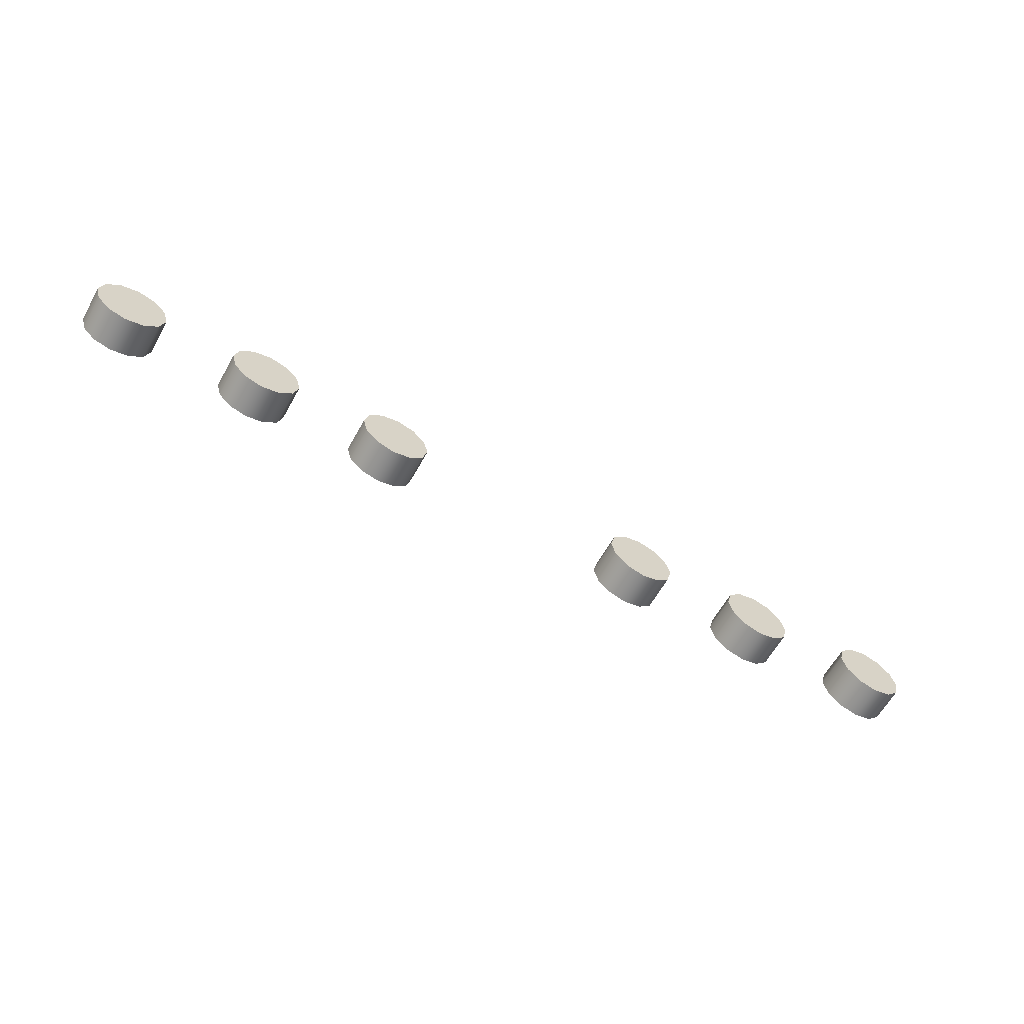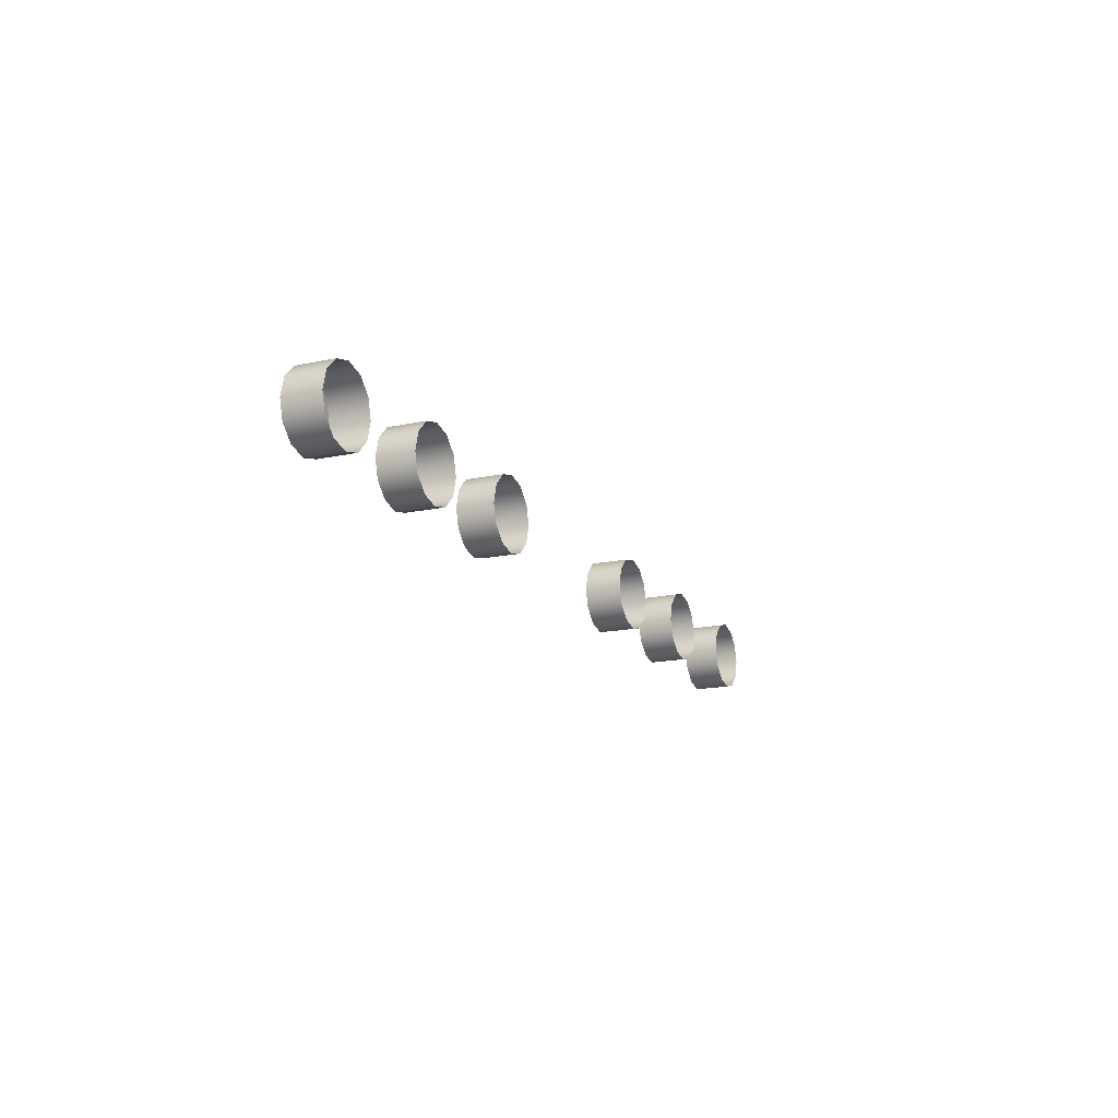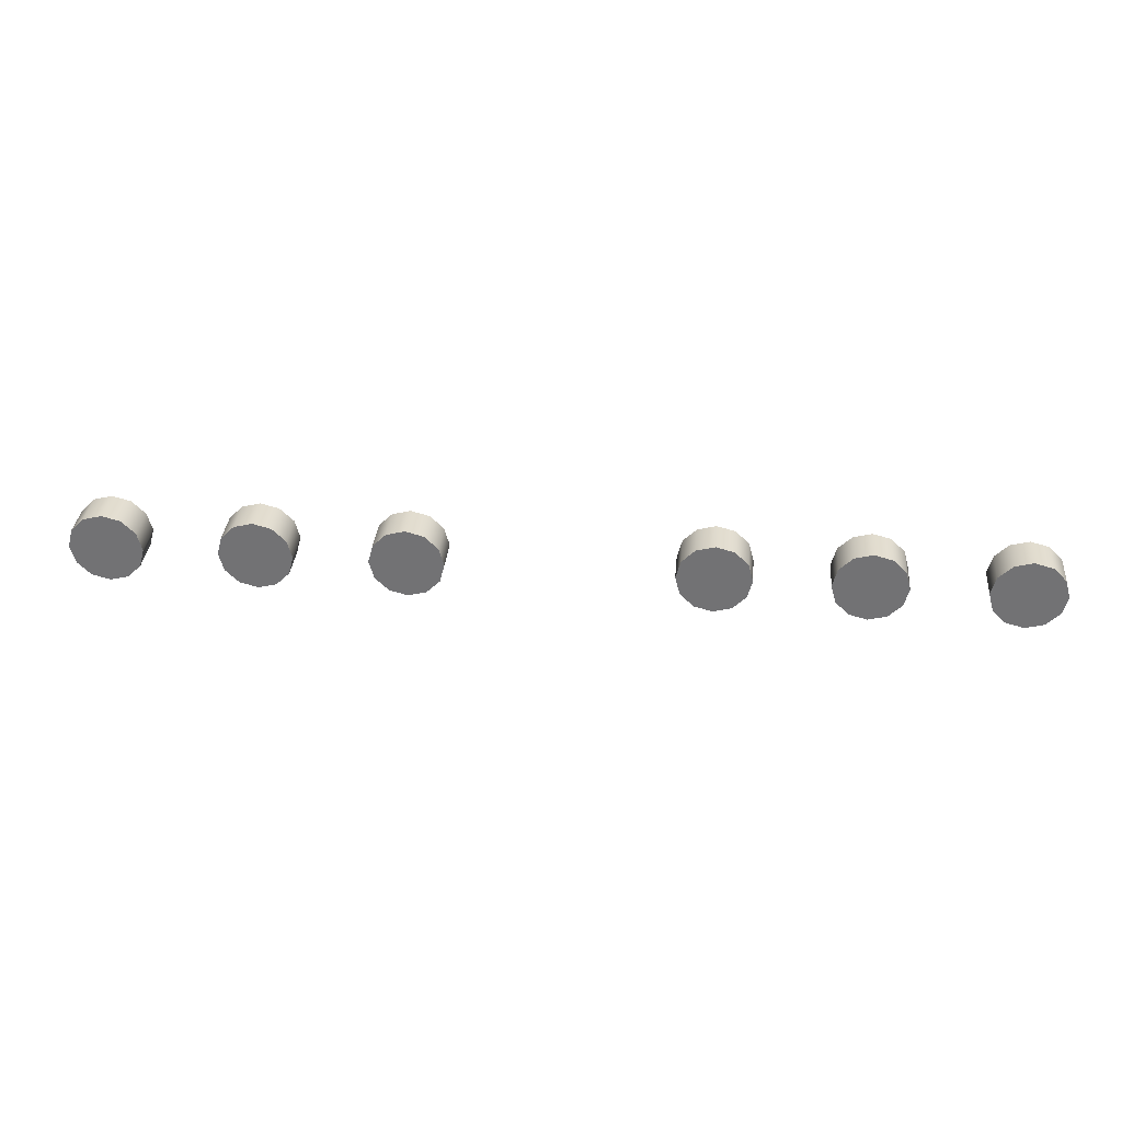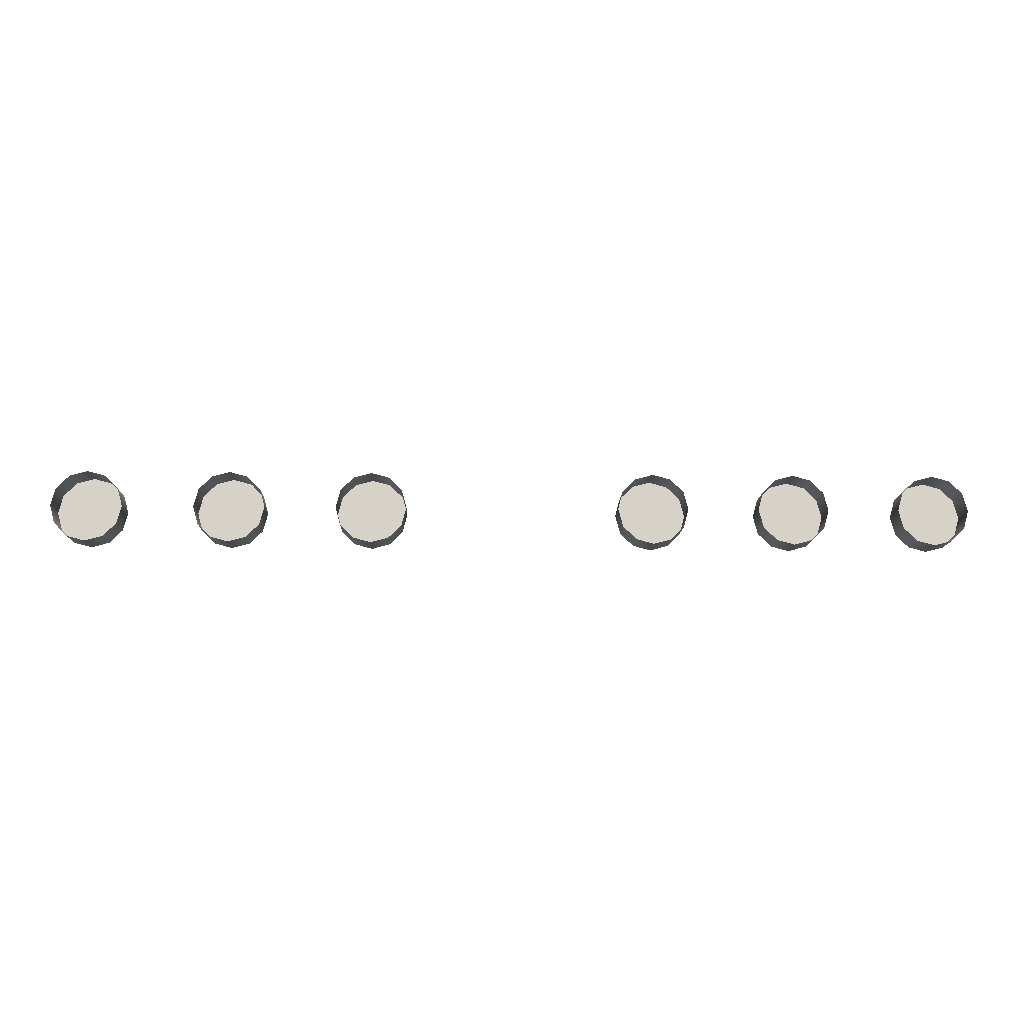
<metadata>
{"format":"obj","ext":"obj","renderer":"f3d","projection":"perspective","resolution":1024,"background":"white","views":[{"elev":-62.3,"azim":150.8,"up":"+Z"},{"elev":-16.4,"azim":-66.3,"up":"+Z"},{"elev":33.7,"azim":-174.7,"up":"+Z"},{"elev":-12.0,"azim":-1.7,"up":"+Z"}]}
</metadata>
<code>
g _Combined_Vis25_1
v 1.217 0.625 0.125
v 1.217 0.625 -0.125
v 1.25 0.625 8.303e-12
v 1.125 0.625 -0.2165
v 1.125 0.625 0.2165
v 1 0.625 -0.25
v 1 0.625 0.25
v 0.875 0.625 -0.2165
v 0.875 0.625 0.2165
v 0.7835 0.625 -0.125
v 0.7835 0.625 0.125
v 0.75 0.625 5.961e-08
v 0.875 0.625 0.2165
v 0.875 0.375 0.2165
v 0.7835 0.375 0.125
v 0.7835 0.625 0.125
v 0.75 0.375 8.288e-12
v 0.75 0.625 5.961e-08
v 0.75 0.625 5.961e-08
v 0.75 0.375 8.288e-12
v 0.7835 0.375 -0.125
v 0.7835 0.625 -0.125
v 0.875 0.375 -0.2165
v 0.875 0.625 -0.2165
v 1 0.375 -0.25
v 1 0.625 -0.25
v 1.125 0.625 -0.2165
v 1 0.625 -0.25
v 1.125 0.375 -0.2165
v 1 0.375 -0.25
v 1.217 0.375 -0.125
v 1.217 0.625 -0.125
v 1.25 0.375 -5.96e-08
v 1.25 0.625 8.303e-12
v 1.25 0.625 8.303e-12
v 1.25 0.375 -5.96e-08
v 1.217 0.375 0.125
v 1.217 0.625 0.125
v 1 0.625 0.25
v 1 0.375 0.25
v 1 0.625 0.25
v 1.125 0.625 0.2165
v 1 0.375 0.25
v 1.125 0.375 0.2165
v -0.7835 0.625 0.125
v -0.7835 0.625 -0.125
v -0.75 0.625 2.384e-07
v -0.875 0.625 -0.2165
v -0.875 0.625 0.2165
v -1 0.625 -0.25
v -1 0.625 0.25
v -1.125 0.625 -0.2165
v -1.125 0.625 0.2165
v -1.217 0.625 -0.125
v -1.217 0.625 0.125
v -1.25 0.625 2.98e-07
v -1.125 0.625 0.2165
v -1.125 0.375 0.2165
v -1.217 0.375 0.125
v -1.217 0.625 0.125
v -1.217 0.625 0.125
v -1.217 0.375 0.125
v -1.25 0.375 2.384e-07
v -1.25 0.625 2.98e-07
v -1.217 0.375 -0.125
v -1.217 0.625 -0.125
v -1.125 0.375 -0.2165
v -1.125 0.625 -0.2165
v -1.125 0.625 -0.2165
v -1.125 0.375 -0.2165
v -1 0.375 -0.25
v -1 0.625 -0.25
v -0.875 0.625 -0.2165
v -1 0.625 -0.25
v -0.875 0.375 -0.2165
v -1 0.375 -0.25
v -0.7835 0.375 -0.125
v -0.7835 0.625 -0.125
v -0.7835 0.625 -0.125
v -0.7835 0.375 -0.125
v -0.75 0.375 1.788e-07
v -0.75 0.625 2.384e-07
v -0.7835 0.375 0.125
v -0.7835 0.625 0.125
v -1 0.625 0.25
v -1 0.375 0.25
v -0.875 0.625 0.2165
v -0.875 0.375 0.2165
v -0.875 0.625 0.2165
v -0.875 0.375 0.2165
v 2.217 0.625 0.125
v 2.217 0.625 -0.125
v 2.25 0.625 -1.192e-07
v 2.125 0.625 -0.2165
v 2.125 0.625 0.2165
v 2 0.625 -0.25
v 2 0.625 0.25
v 1.875 0.625 -0.2165
v 1.875 0.625 0.2165
v 1.783 0.625 -0.125
v 1.783 0.625 0.125
v 1.75 0.625 -5.96e-08
v 1.875 0.625 0.2165
v 1.875 0.375 0.2165
v 1.783 0.375 0.125
v 1.783 0.625 0.125
v 1.75 0.375 -1.192e-07
v 1.75 0.625 -5.96e-08
v 1.75 0.625 -5.96e-08
v 1.75 0.375 -1.192e-07
v 1.783 0.375 -0.125
v 1.783 0.625 -0.125
v 1.875 0.375 -0.2165
v 1.875 0.625 -0.2165
v 2 0.375 -0.25
v 2 0.625 -0.25
v 2.125 0.625 -0.2165
v 2 0.625 -0.25
v 2.125 0.375 -0.2165
v 2 0.375 -0.25
v 2.217 0.375 -0.125
v 2.217 0.625 -0.125
v 2.25 0.375 -1.788e-07
v 2.25 0.625 -1.192e-07
v 2.25 0.625 -1.192e-07
v 2.25 0.375 -1.788e-07
v 2.217 0.375 0.125
v 2.217 0.625 0.125
v 2 0.625 0.25
v 2 0.375 0.25
v 2 0.625 0.25
v 2.125 0.625 0.2165
v 2 0.375 0.25
v 2.125 0.375 0.2165
v 3.217 0.625 0.125
v 3.217 0.625 -0.125
v 3.25 0.625 -2.384e-07
v 3.125 0.625 -0.2165
v 3.125 0.625 0.2165
v 3 0.625 -0.25
v 3 0.625 0.25
v 2.875 0.625 -0.2165
v 2.875 0.625 0.2165
v 2.783 0.625 -0.125
v 2.783 0.625 0.125
v 2.75 0.625 -1.788e-07
v 2.875 0.625 0.2165
v 2.875 0.375 0.2165
v 2.783 0.375 0.125
v 2.783 0.625 0.125
v 2.75 0.375 -2.384e-07
v 2.75 0.625 -1.788e-07
v 2.75 0.625 -1.788e-07
v 2.75 0.375 -2.384e-07
v 2.783 0.375 -0.125
v 2.783 0.625 -0.125
v 2.875 0.375 -0.2165
v 2.875 0.625 -0.2165
v 3 0.375 -0.25
v 3 0.625 -0.25
v 3.125 0.625 -0.2165
v 3 0.625 -0.25
v 3.125 0.375 -0.2165
v 3 0.375 -0.25
v 3.217 0.375 -0.125
v 3.217 0.625 -0.125
v 3.25 0.375 -2.98e-07
v 3.25 0.625 -2.384e-07
v 3.25 0.625 -2.384e-07
v 3.25 0.375 -2.98e-07
v 3.217 0.375 0.125
v 3.217 0.625 0.125
v 3 0.625 0.25
v 3 0.375 0.25
v 3 0.625 0.25
v 3.125 0.625 0.2165
v 3 0.375 0.25
v 3.125 0.375 0.2165
v -1.783 0.625 0.125
v -1.783 0.625 -0.125
v -1.75 0.625 3.576e-07
v -1.875 0.625 -0.2165
v -1.875 0.625 0.2165
v -2 0.625 -0.25
v -2 0.625 0.25
v -2.125 0.625 -0.2165
v -2.125 0.625 0.2165
v -2.217 0.625 -0.125
v -2.217 0.625 0.125
v -2.25 0.625 4.172e-07
v -2.125 0.625 0.2165
v -2.125 0.375 0.2165
v -2.217 0.375 0.125
v -2.217 0.625 0.125
v -2.25 0.375 3.576e-07
v -2.25 0.625 4.172e-07
v -2.217 0.375 -0.125
v -2.217 0.625 -0.125
v -2.217 0.625 -0.125
v -2.217 0.375 -0.125
v -2.125 0.375 -0.2165
v -2.125 0.625 -0.2165
v -2 0.375 -0.25
v -2 0.625 -0.25
v -1.875 0.625 -0.2165
v -2 0.625 -0.25
v -1.875 0.375 -0.2165
v -2 0.375 -0.25
v -1.875 0.625 -0.2165
v -1.875 0.375 -0.2165
v -1.783 0.375 -0.125
v -1.783 0.625 -0.125
v -1.75 0.375 2.98e-07
v -1.75 0.625 3.576e-07
v -1.783 0.375 0.125
v -1.783 0.625 0.125
v -2.125 0.375 0.2165
v -2.125 0.625 0.2165
v -2 0.625 0.25
v -2 0.375 0.25
v -1.875 0.625 0.2165
v -1.875 0.375 0.2165
v -1.783 0.625 0.125
v -1.783 0.375 0.125
v -2.783 0.625 0.125
v -2.783 0.625 -0.125
v -2.75 0.625 4.768e-07
v -2.875 0.625 -0.2165
v -2.875 0.625 0.2165
v -3 0.625 -0.25
v -3 0.625 0.25
v -3.125 0.625 -0.2165
v -3.125 0.625 0.2165
v -3.217 0.625 -0.125
v -3.217 0.625 0.125
v -3.25 0.625 5.365e-07
v -3.125 0.625 0.2165
v -3.125 0.375 0.2165
v -3.217 0.375 0.125
v -3.217 0.625 0.125
v -3.25 0.375 4.768e-07
v -3.25 0.625 5.365e-07
v -3.25 0.625 5.365e-07
v -3.25 0.375 4.768e-07
v -3.217 0.375 -0.125
v -3.217 0.625 -0.125
v -3.125 0.375 -0.2165
v -3.125 0.625 -0.2165
v -3 0.375 -0.25
v -3 0.625 -0.25
v -2.875 0.625 -0.2165
v -3 0.625 -0.25
v -2.875 0.375 -0.2165
v -3 0.375 -0.25
v -2.783 0.375 -0.125
v -2.783 0.625 -0.125
v -2.75 0.375 4.172e-07
v -2.75 0.625 4.768e-07
v -2.75 0.625 4.768e-07
v -2.75 0.375 4.172e-07
v -2.783 0.375 0.125
v -2.783 0.625 0.125
v -3 0.625 0.25
v -3 0.375 0.25
v -3 0.625 0.25
v -2.875 0.625 0.2165
v -3 0.375 0.25
v -2.875 0.375 0.2165
g _Combined_Vis25_1_0
f 3 2 1
f 1 2 4
f 1 4 5
f 5 4 6
f 5 6 7
f 7 6 8
f 7 8 9
f 9 8 10
f 9 10 11
f 11 10 12
f 15 14 13
f 15 13 16
f 17 15 16
f 17 16 18
f 21 20 19
f 21 19 22
f 23 21 22
f 23 22 24
f 25 23 24
f 25 24 26
f 29 28 27
f 29 30 28
f 31 29 27
f 31 27 32
f 33 31 32
f 33 32 34
f 37 36 35
f 37 35 38
f 39 13 14
f 39 14 40
f 43 42 41
f 43 44 42
f 44 38 42
f 44 37 38
f 47 46 45
f 45 46 48
f 45 48 49
f 49 48 50
f 49 50 51
f 51 50 52
f 51 52 53
f 53 52 54
f 53 54 55
f 55 54 56
f 59 58 57
f 59 57 60
f 63 62 61
f 63 61 64
f 65 63 64
f 65 64 66
f 67 65 66
f 67 66 68
f 71 70 69
f 71 69 72
f 75 74 73
f 75 76 74
f 77 75 73
f 77 73 78
f 81 80 79
f 81 79 82
f 83 81 82
f 83 82 84
f 85 57 58
f 85 58 86
f 86 87 85
f 86 88 87
f 90 84 89
f 90 83 84
f 93 92 91
f 91 92 94
f 91 94 95
f 95 94 96
f 95 96 97
f 97 96 98
f 97 98 99
f 99 98 100
f 99 100 101
f 101 100 102
f 105 104 103
f 105 103 106
f 107 105 106
f 107 106 108
f 111 110 109
f 111 109 112
f 113 111 112
f 113 112 114
f 115 113 114
f 115 114 116
f 119 118 117
f 119 120 118
f 121 119 117
f 121 117 122
f 123 121 122
f 123 122 124
f 127 126 125
f 127 125 128
f 129 103 104
f 129 104 130
f 133 132 131
f 133 134 132
f 134 128 132
f 134 127 128
f 137 136 135
f 135 136 138
f 135 138 139
f 139 138 140
f 139 140 141
f 141 140 142
f 141 142 143
f 143 142 144
f 143 144 145
f 145 144 146
f 149 148 147
f 149 147 150
f 151 149 150
f 151 150 152
f 155 154 153
f 155 153 156
f 157 155 156
f 157 156 158
f 159 157 158
f 159 158 160
f 163 162 161
f 163 164 162
f 165 163 161
f 165 161 166
f 167 165 166
f 167 166 168
f 171 170 169
f 171 169 172
f 173 147 148
f 173 148 174
f 177 176 175
f 177 178 176
f 178 172 176
f 178 171 172
f 181 180 179
f 179 180 182
f 179 182 183
f 183 182 184
f 183 184 185
f 185 184 186
f 185 186 187
f 187 186 188
f 187 188 189
f 189 188 190
f 193 192 191
f 193 191 194
f 195 193 194
f 195 194 196
f 197 195 196
f 197 196 198
f 201 200 199
f 201 199 202
f 203 201 202
f 203 202 204
f 207 206 205
f 207 208 206
f 211 210 209
f 211 209 212
f 213 211 212
f 213 212 214
f 215 213 214
f 215 214 216
f 219 218 217
f 219 217 220
f 220 221 219
f 220 222 221
f 222 223 221
f 222 224 223
f 227 226 225
f 225 226 228
f 225 228 229
f 229 228 230
f 229 230 231
f 231 230 232
f 231 232 233
f 233 232 234
f 233 234 235
f 235 234 236
f 239 238 237
f 239 237 240
f 241 239 240
f 241 240 242
f 245 244 243
f 245 243 246
f 247 245 246
f 247 246 248
f 249 247 248
f 249 248 250
f 253 252 251
f 253 254 252
f 255 253 251
f 255 251 256
f 257 255 256
f 257 256 258
f 261 260 259
f 261 259 262
f 263 237 238
f 263 238 264
f 267 266 265
f 267 268 266
f 268 262 266
f 268 261 262

</code>
